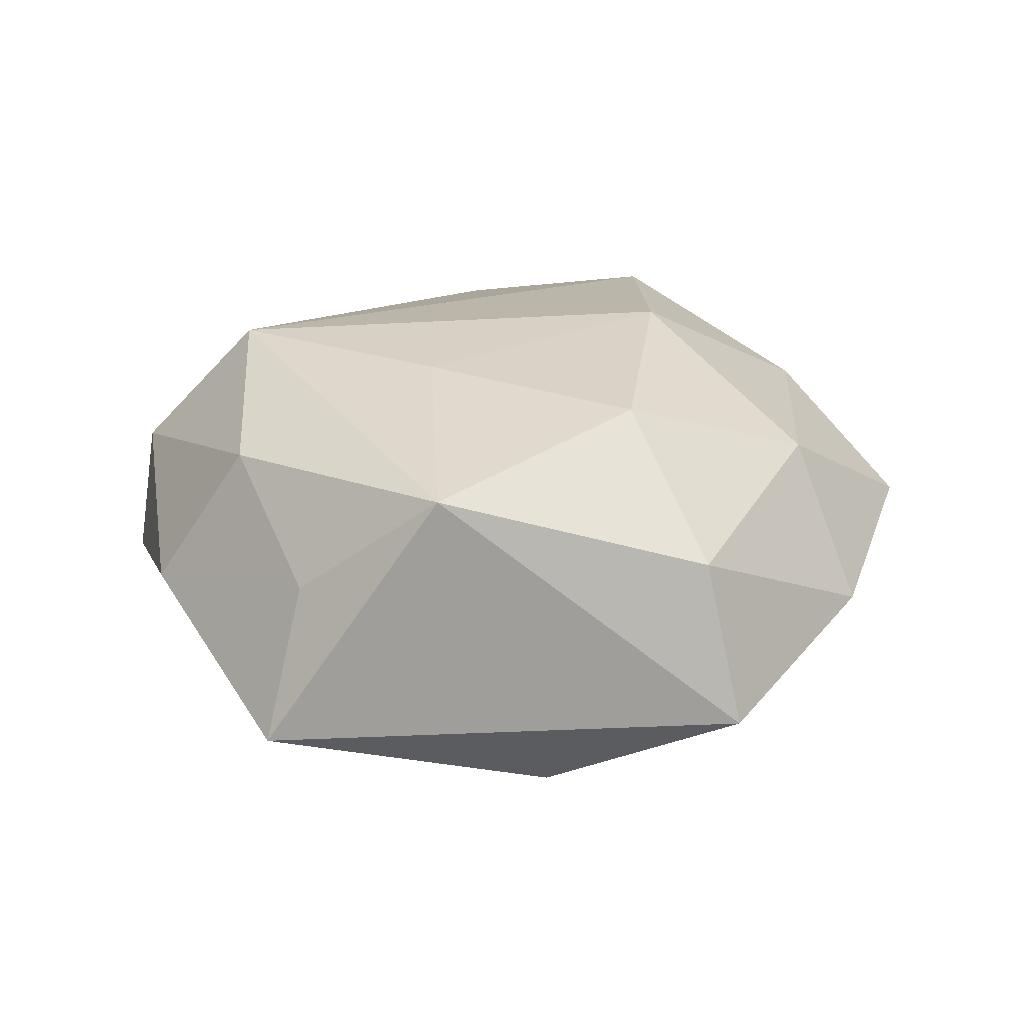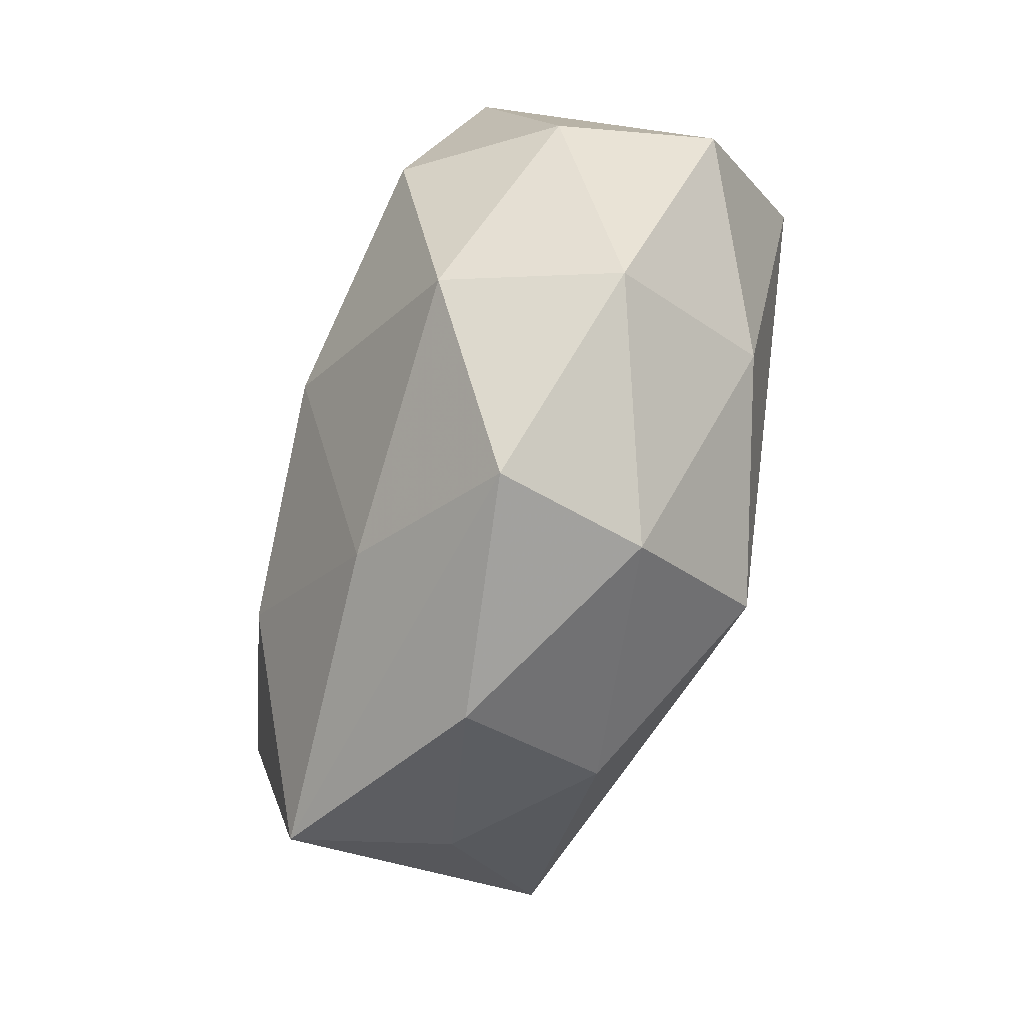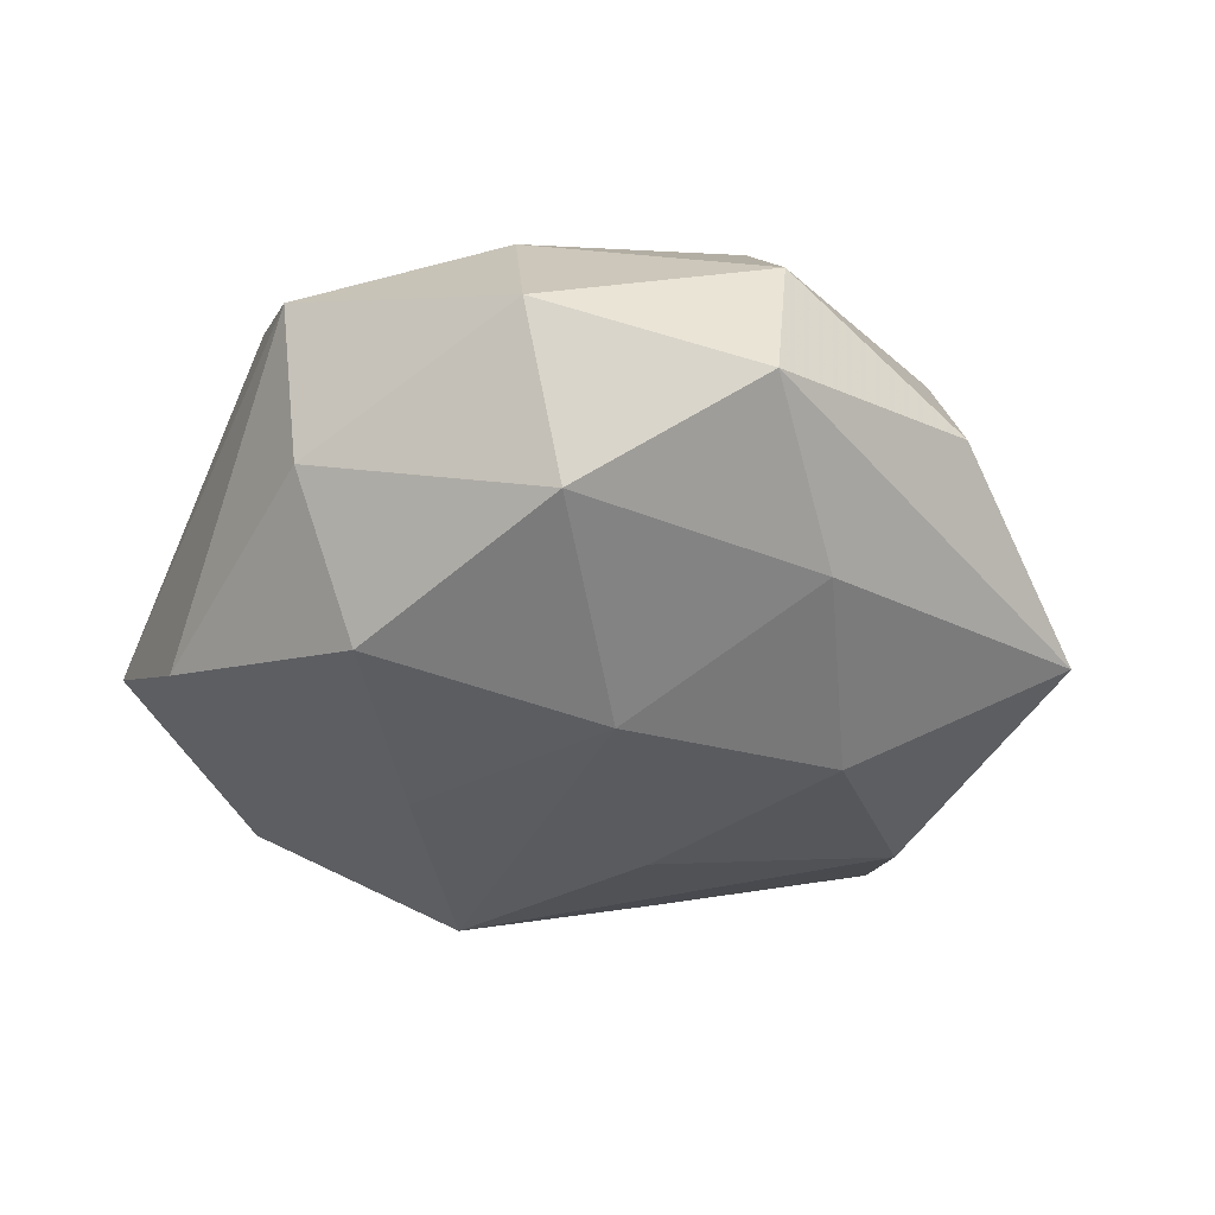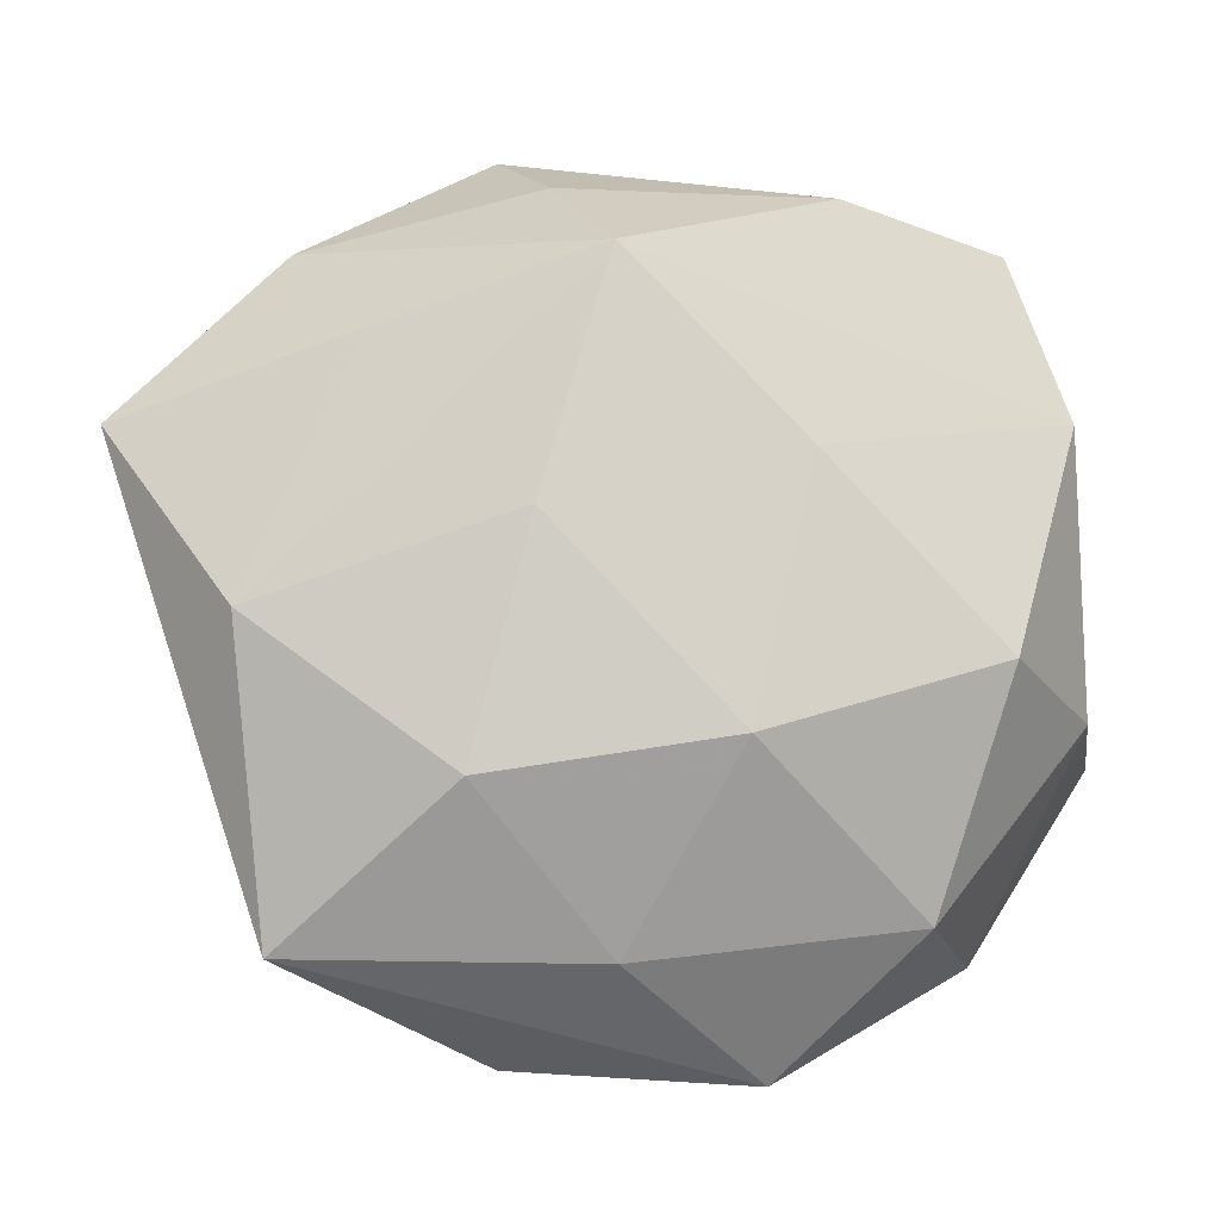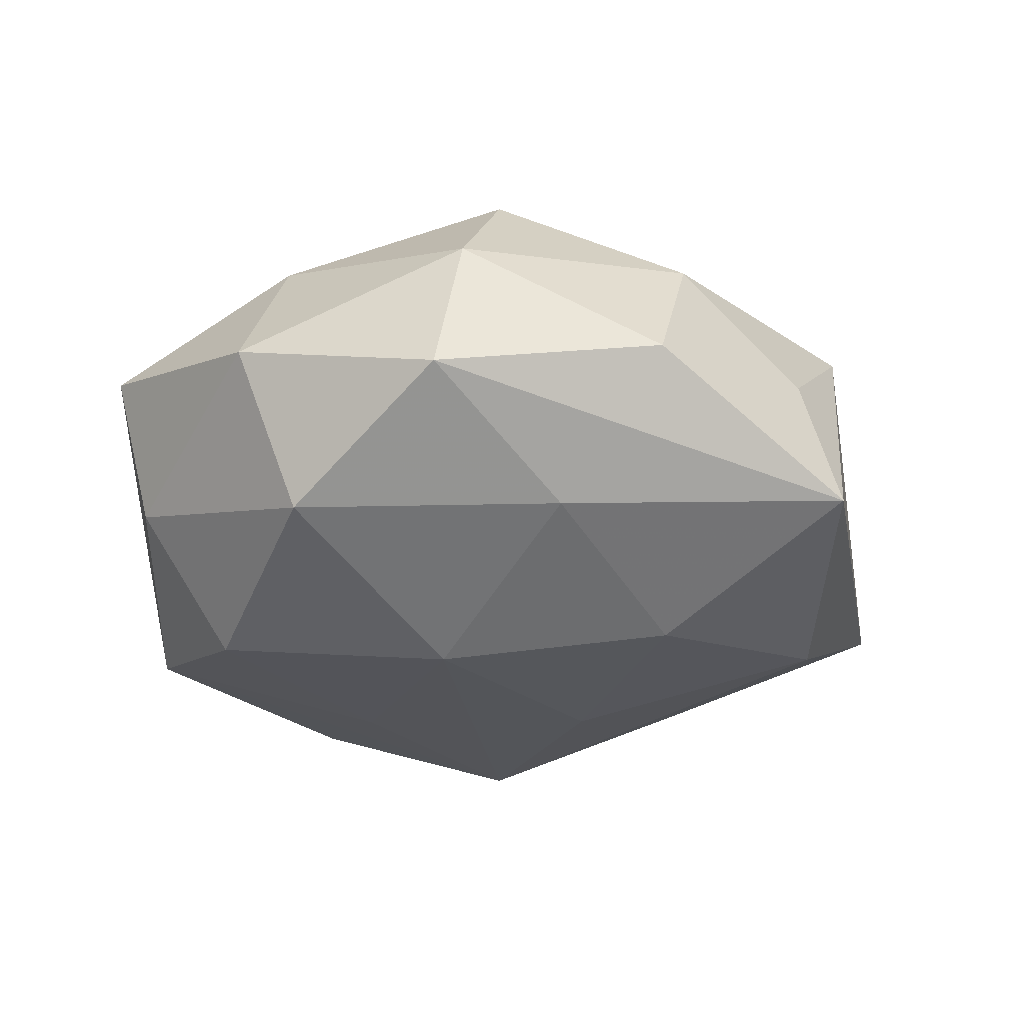
<metadata>
{"format":"obj","ext":"obj","renderer":"f3d","projection":"perspective","resolution":1024,"background":"white","views":[{"elev":18.9,"azim":78.9,"up":"+Z"},{"elev":-75.9,"azim":-108.3,"up":"+Y"},{"elev":-35.9,"azim":-36.2,"up":"+Z"},{"elev":-8.3,"azim":173.9,"up":"+Y"},{"elev":-26.9,"azim":-7.3,"up":"+Z"}]}
</metadata>
<code>
v 0.01641 -0.03258 0.01393
v -0.01745 0.01921 0.02365
v 0.01623 -0.0172 -0.0222
v 0.03256 -0.03198 -0.01242
v -0.008573 -0.04104 0.009484
v -0.03738 0.003028 0.01802
v -0.01334 0.01112 -0.02262
v 0.002694 -0.03238 -0.01488
v -0.03088 -0.03233 0.000565
v 0.01196 -0.04146 -0.0007814
v 0.0085 0.01472 0.02558
v 0.003848 0.02848 -0.0228
v 0.03565 -0.002802 -0.01791
v 0.02357 0.02769 0.01368
v 0.03116 0.03205 -0.001588
v 0.04756 0.0146 -0.007833
v -0.01681 0.03464 -0.01586
v 0.008234 0.03675 -0.009463
v 0.02469 0.02196 -0.01574
v -0.01056 0.03864 -0.0002711
v -0.003394 -0.02958 0.02266
v -0.03425 0.03275 -0.004937
v -0.03757 0.01477 -0.01565
v 0.01214 0.04299 0.004125
v 0.01063 0.005424 -0.02353
v -0.007328 -0.01365 -0.02479
v 0.0142 -0.01129 0.02202
v -0.03058 -0.006781 -0.02202
v 0.04393 0.01188 0.008134
v -0.02435 -0.02929 -0.01555
v -0.002248 0.03447 0.01475
v 0.02969 -0.02783 0.003244
v -0.01152 -0.04285 -0.005148
v -0.04393 -0.01362 0.006329
v -0.02602 -0.02365 0.01591
v 0.03773 -0.01456 0.01444
v 0.03118 0.006824 0.02099
v -0.03102 0.03109 0.01104
v -0.04012 -0.01097 -0.008531
f 38 22 6
f 24 38 31
f 30 39 28
f 6 22 34
f 1 5 10
f 1 10 32
f 32 10 4
f 31 38 2
f 2 11 31
f 2 38 6
f 1 32 36
f 36 32 4
f 36 4 16
f 16 29 36
f 15 29 16
f 15 18 24
f 16 19 15
f 15 19 12
f 12 18 15
f 29 15 14
f 14 15 24
f 31 11 14
f 14 24 31
f 17 18 12
f 24 18 17
f 23 28 39
f 23 34 22
f 39 34 23
f 22 17 23
f 23 17 12
f 4 8 3
f 9 39 30
f 9 34 39
f 6 34 35
f 35 9 5
f 34 9 35
f 1 36 21
f 11 2 21
f 21 5 1
f 21 35 5
f 6 35 21
f 21 2 6
f 37 36 29
f 29 14 37
f 37 14 11
f 20 17 22
f 24 17 20
f 22 38 20
f 38 24 20
f 7 23 12
f 28 23 7
f 12 19 13
f 13 19 16
f 16 4 13
f 4 3 13
f 33 9 30
f 5 9 33
f 33 10 5
f 30 8 33
f 33 8 4
f 4 10 33
f 27 21 36
f 36 37 27
f 11 21 27
f 27 37 11
f 28 7 26
f 30 28 26
f 26 7 12
f 26 8 30
f 26 3 8
f 25 26 12
f 3 26 25
f 12 13 25
f 25 13 3

</code>
